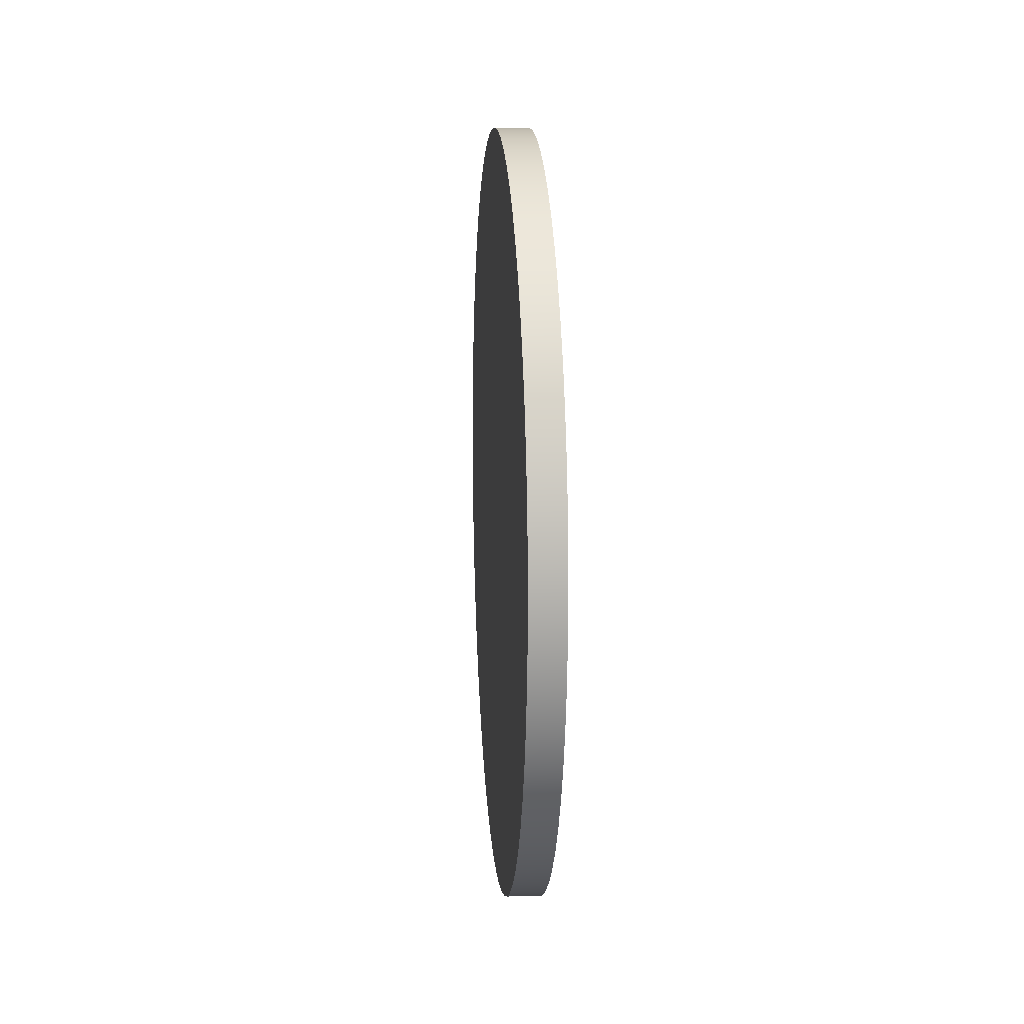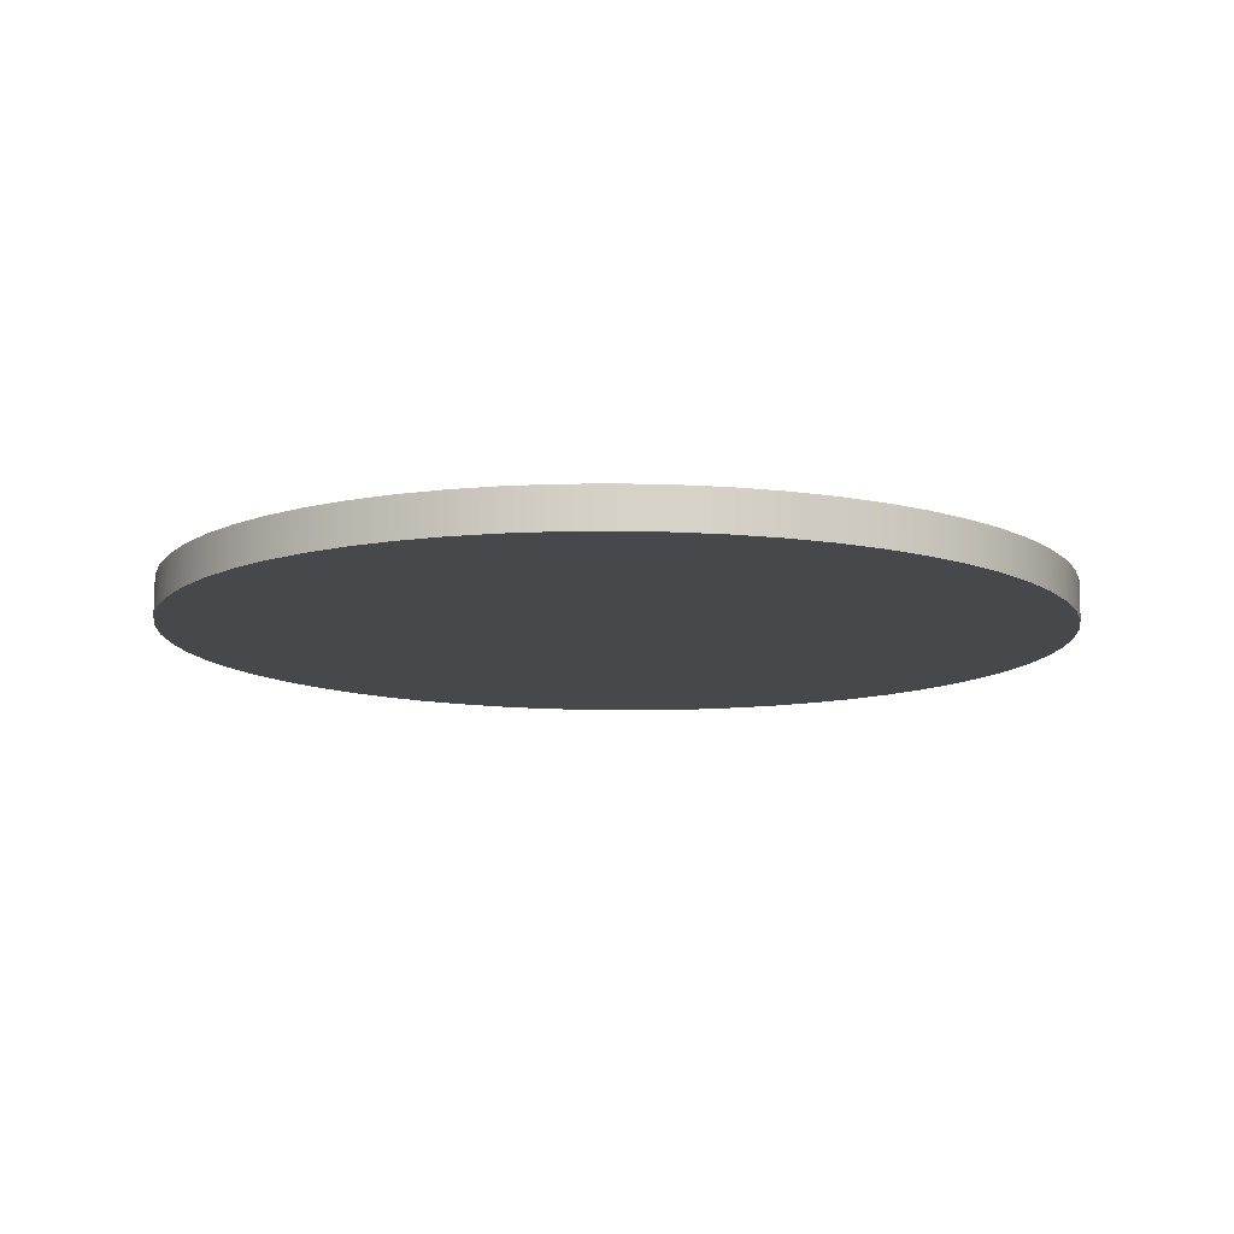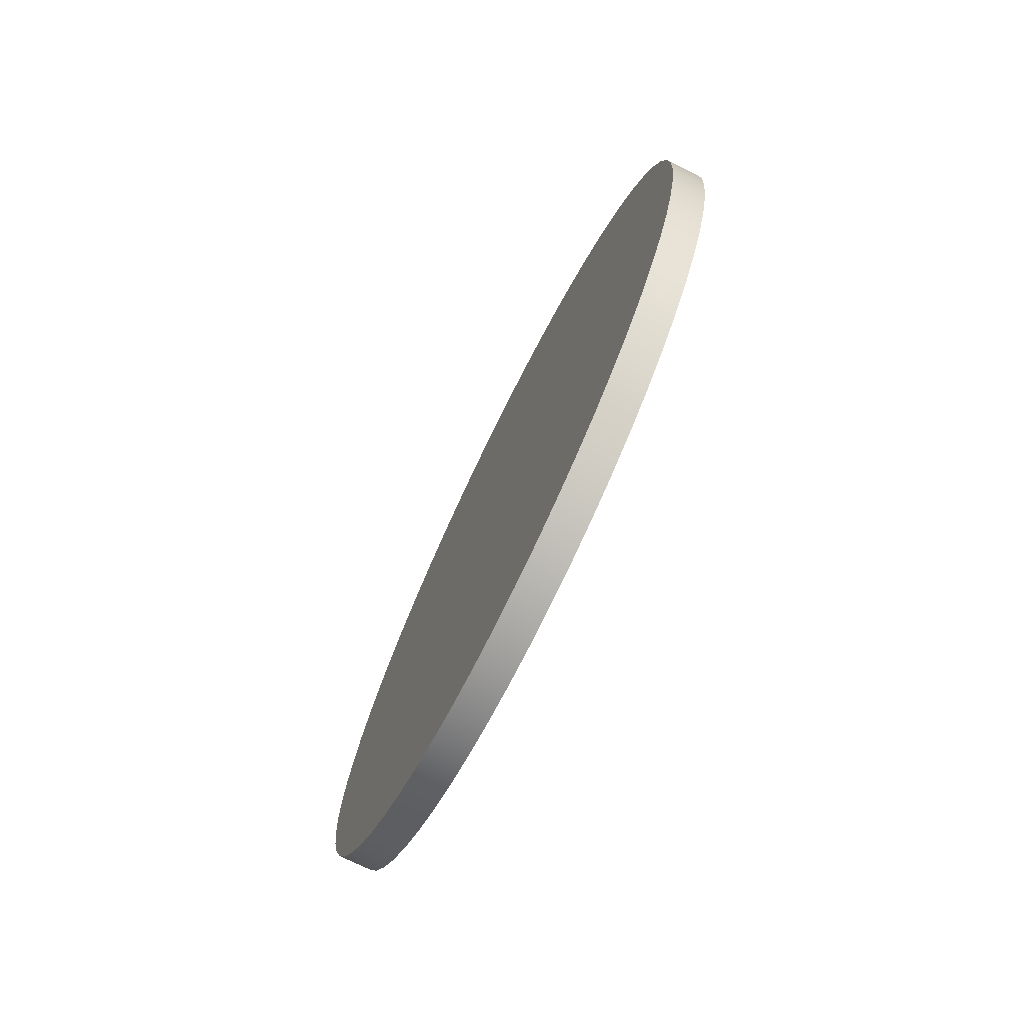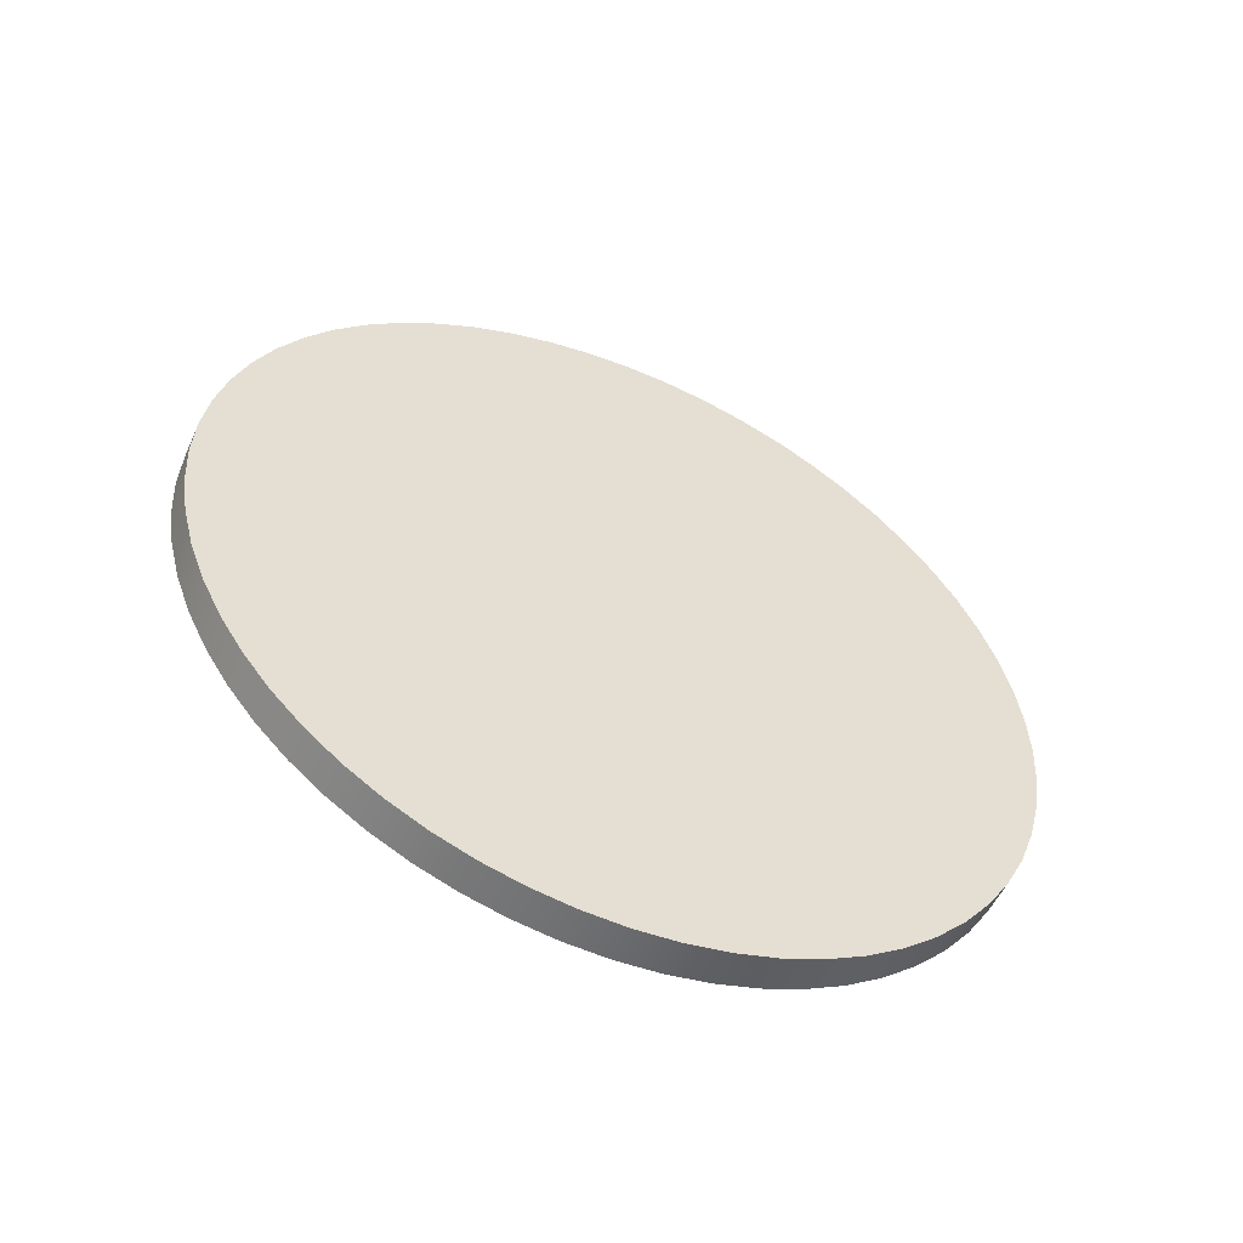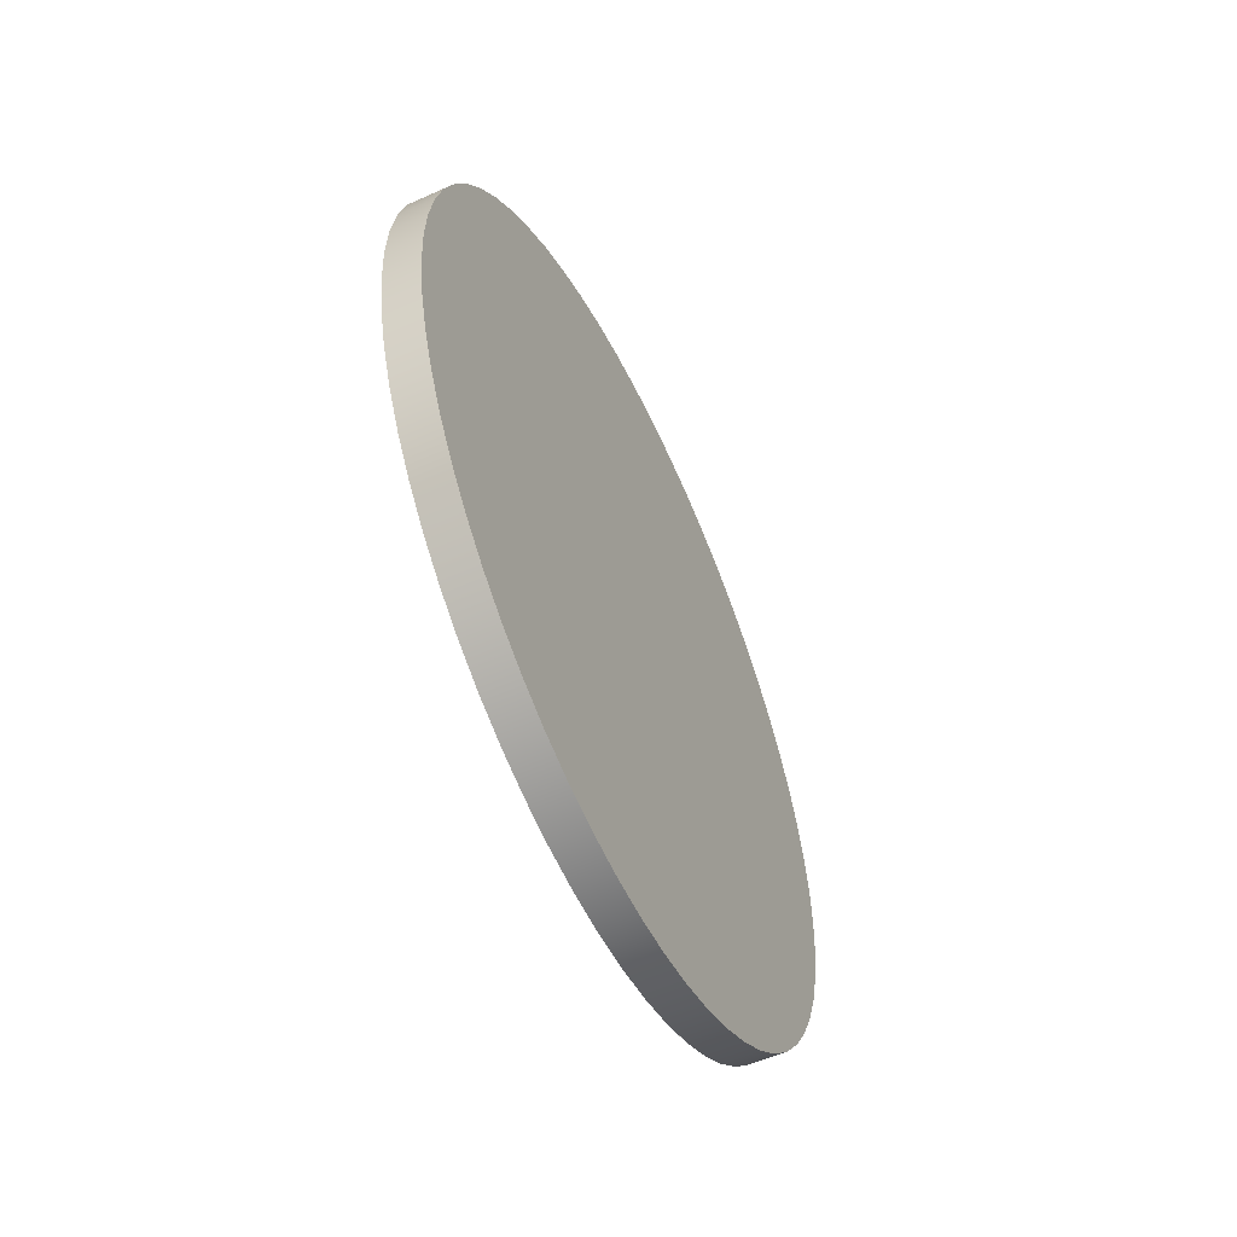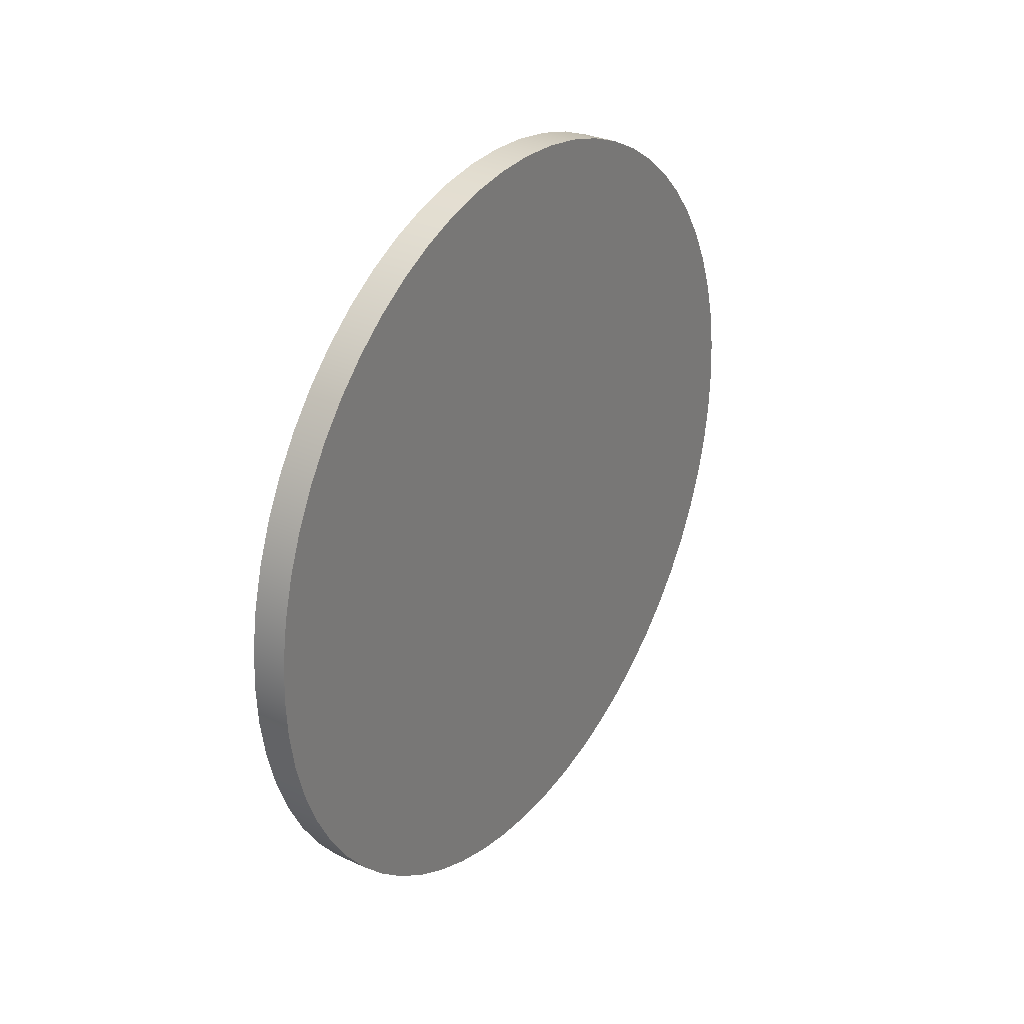
<metadata>
{"format":"obj","ext":"obj","renderer":"f3d","projection":"perspective","resolution":1024,"background":"white","views":[{"elev":11.4,"azim":175.5,"up":"+Y"},{"elev":78.6,"azim":-89.7,"up":"+Z"},{"elev":-74.2,"azim":-26.1,"up":"+Y"},{"elev":-53.1,"azim":-113.9,"up":"+Y"},{"elev":-55.4,"azim":25.2,"up":"+Z"},{"elev":30.3,"azim":33.8,"up":"+Y"}]}
</metadata>
<code>
g Solid1
v 0 -17 0
v 0 -16.91 -1.777
v 0 -16.91 1.777
v 0 -16.63 -3.534
v 0 -16.63 3.534
v 0 -16.17 -5.253
v 0 -16.17 5.253
v 0 -15.53 -6.915
v 0 -15.53 6.915
v 0 -14.72 -8.5
v 0 -14.72 8.5
v 0 -13.75 -9.992
v 0 -13.75 9.992
v 0 -12.63 -11.38
v 0 -12.63 11.38
v 0 -11.38 -12.63
v 0 -11.38 12.63
v 0 -9.992 -13.75
v 0 -9.992 13.75
v 0 -8.5 -14.72
v 0 -8.5 14.72
v 0 -6.915 -15.53
v 0 -6.915 15.53
v 0 -5.253 -16.17
v 0 -5.253 16.17
v 0 -3.534 -16.63
v 0 -3.534 16.63
v 0 -1.777 -16.91
v 0 -1.777 16.91
v 0 0 -17
v 0 0 17
v 0 1.777 -16.91
v 0 1.777 16.91
v 0 3.534 -16.63
v 0 3.534 16.63
v 0 5.253 -16.17
v 0 5.253 16.17
v 0 6.915 -15.53
v 0 6.915 15.53
v 0 8.5 -14.72
v 0 8.5 14.72
v 0 9.992 -13.75
v 0 9.992 13.75
v 0 11.38 -12.63
v 0 11.38 12.63
v 0 12.63 -11.38
v 0 12.63 11.38
v 0 13.75 -9.992
v 0 13.75 9.992
v 0 14.72 -8.5
v 0 14.72 8.5
v 0 15.53 -6.915
v 0 15.53 6.915
v 0 16.17 -5.253
v 0 16.17 5.253
v 0 16.63 -3.534
v 0 16.63 3.534
v 0 16.91 -1.777
v 0 16.91 1.777
v 0 17 0
v 1.5 -17 0
v 1.5 -16.91 -1.777
v 1.5 -16.91 1.777
v 1.5 -16.63 -3.534
v 1.5 -16.63 3.534
v 1.5 -16.17 -5.253
v 1.5 -16.17 5.253
v 1.5 -15.53 -6.915
v 1.5 -15.53 6.915
v 1.5 -14.72 -8.5
v 1.5 -14.72 8.5
v 1.5 -13.75 -9.992
v 1.5 -13.75 9.992
v 1.5 -12.63 -11.38
v 1.5 -12.63 11.38
v 1.5 -11.38 -12.63
v 1.5 -11.38 12.63
v 1.5 -9.992 -13.75
v 1.5 -9.992 13.75
v 1.5 -8.5 -14.72
v 1.5 -8.5 14.72
v 1.5 -6.915 -15.53
v 1.5 -6.915 15.53
v 1.5 -5.253 -16.17
v 1.5 -5.253 16.17
v 1.5 -3.534 -16.63
v 1.5 -3.534 16.63
v 1.5 -1.777 -16.91
v 1.5 -1.777 16.91
v 1.5 0 -17
v 1.5 0 17
v 1.5 1.777 -16.91
v 1.5 1.777 16.91
v 1.5 3.534 -16.63
v 1.5 3.534 16.63
v 1.5 5.253 -16.17
v 1.5 5.253 16.17
v 1.5 6.915 -15.53
v 1.5 6.915 15.53
v 1.5 8.5 -14.72
v 1.5 8.5 14.72
v 1.5 9.992 -13.75
v 1.5 9.992 13.75
v 1.5 11.38 -12.63
v 1.5 11.38 12.63
v 1.5 12.63 -11.38
v 1.5 12.63 11.38
v 1.5 13.75 -9.992
v 1.5 13.75 9.992
v 1.5 14.72 -8.5
v 1.5 14.72 8.5
v 1.5 15.53 -6.915
v 1.5 15.53 6.915
v 1.5 16.17 -5.253
v 1.5 16.17 5.253
v 1.5 16.63 -3.534
v 1.5 16.63 3.534
v 1.5 16.91 -1.777
v 1.5 16.91 1.777
v 1.5 17 0
f 118 60 120
f 120 60 59
f 120 59 119
f 119 59 57
f 119 57 117
f 117 57 55
f 117 55 115
f 115 55 53
f 115 53 113
f 113 53 51
f 113 51 111
f 111 51 49
f 111 49 109
f 109 49 47
f 109 47 107
f 107 47 45
f 107 45 105
f 105 45 43
f 105 43 103
f 103 43 41
f 103 41 101
f 101 41 39
f 101 39 99
f 99 39 37
f 99 37 97
f 97 37 35
f 97 35 95
f 95 35 33
f 95 33 93
f 93 33 31
f 93 31 91
f 91 31 29
f 91 29 89
f 89 29 27
f 89 27 87
f 87 27 25
f 87 25 85
f 85 25 23
f 85 23 83
f 83 23 21
f 83 21 81
f 81 21 19
f 81 19 79
f 79 19 17
f 79 17 77
f 77 17 15
f 77 15 75
f 75 15 13
f 75 13 73
f 73 13 11
f 73 11 71
f 71 11 9
f 71 9 69
f 69 9 7
f 69 7 67
f 67 7 5
f 67 5 65
f 65 5 3
f 65 3 63
f 63 3 61
f 61 3 1
f 61 1 62
f 62 1 2
f 62 2 4
f 60 118 58
f 58 118 116
f 58 116 56
f 56 116 114
f 56 114 54
f 54 114 112
f 54 112 52
f 52 112 110
f 52 110 50
f 50 110 108
f 50 108 48
f 48 108 106
f 48 106 46
f 46 106 104
f 46 104 44
f 44 104 102
f 44 102 42
f 42 102 100
f 42 100 40
f 40 100 98
f 40 98 38
f 38 98 96
f 38 96 36
f 36 96 94
f 36 94 34
f 34 94 92
f 34 92 32
f 32 92 90
f 32 90 30
f 30 90 88
f 30 88 28
f 28 88 86
f 28 86 26
f 26 86 84
f 26 84 24
f 24 84 82
f 24 82 22
f 22 82 80
f 22 80 20
f 20 80 78
f 20 78 18
f 18 78 76
f 18 76 16
f 16 76 74
f 16 74 14
f 14 74 72
f 14 72 12
f 12 72 70
f 12 70 10
f 10 70 68
f 10 68 8
f 8 68 66
f 8 66 6
f 6 66 64
f 6 64 4
f 4 64 62
f 120 119 118
f 118 119 116
f 116 119 117
f 116 117 114
f 114 117 115
f 114 115 112
f 112 115 113
f 112 113 110
f 110 113 111
f 110 111 108
f 108 111 109
f 108 109 106
f 106 109 107
f 106 107 104
f 104 107 105
f 104 105 102
f 102 105 103
f 102 103 100
f 100 103 101
f 100 101 98
f 98 101 99
f 98 99 96
f 96 99 97
f 96 97 94
f 94 97 95
f 94 95 92
f 92 95 93
f 92 93 90
f 90 93 91
f 90 91 88
f 88 91 89
f 88 89 86
f 86 89 87
f 86 87 84
f 84 87 85
f 84 85 82
f 82 85 83
f 82 83 80
f 80 83 81
f 80 81 78
f 78 81 79
f 78 79 76
f 76 79 77
f 76 77 74
f 74 77 75
f 74 75 72
f 72 75 73
f 72 73 70
f 70 73 71
f 70 71 68
f 68 71 69
f 68 69 66
f 66 69 67
f 66 67 64
f 64 67 65
f 64 65 62
f 62 65 63
f 62 63 61
f 60 58 59
f 59 58 57
f 57 58 56
f 57 56 55
f 55 56 54
f 55 54 53
f 53 54 52
f 53 52 51
f 51 52 50
f 51 50 49
f 49 50 48
f 49 48 47
f 47 48 46
f 47 46 45
f 45 46 44
f 45 44 43
f 43 44 42
f 43 42 41
f 41 42 40
f 41 40 39
f 39 40 38
f 39 38 37
f 37 38 36
f 37 36 35
f 35 36 34
f 35 34 33
f 33 34 32
f 33 32 31
f 31 32 30
f 31 30 29
f 29 30 28
f 29 28 27
f 27 28 26
f 27 26 25
f 25 26 24
f 25 24 23
f 23 24 22
f 23 22 21
f 21 22 20
f 21 20 19
f 19 20 18
f 19 18 17
f 17 18 16
f 17 16 15
f 15 16 14
f 15 14 13
f 13 14 12
f 13 12 11
f 11 12 10
f 11 10 9
f 9 10 8
f 9 8 7
f 7 8 6
f 7 6 5
f 5 6 4
f 5 4 3
f 3 4 2
f 3 2 1

</code>
